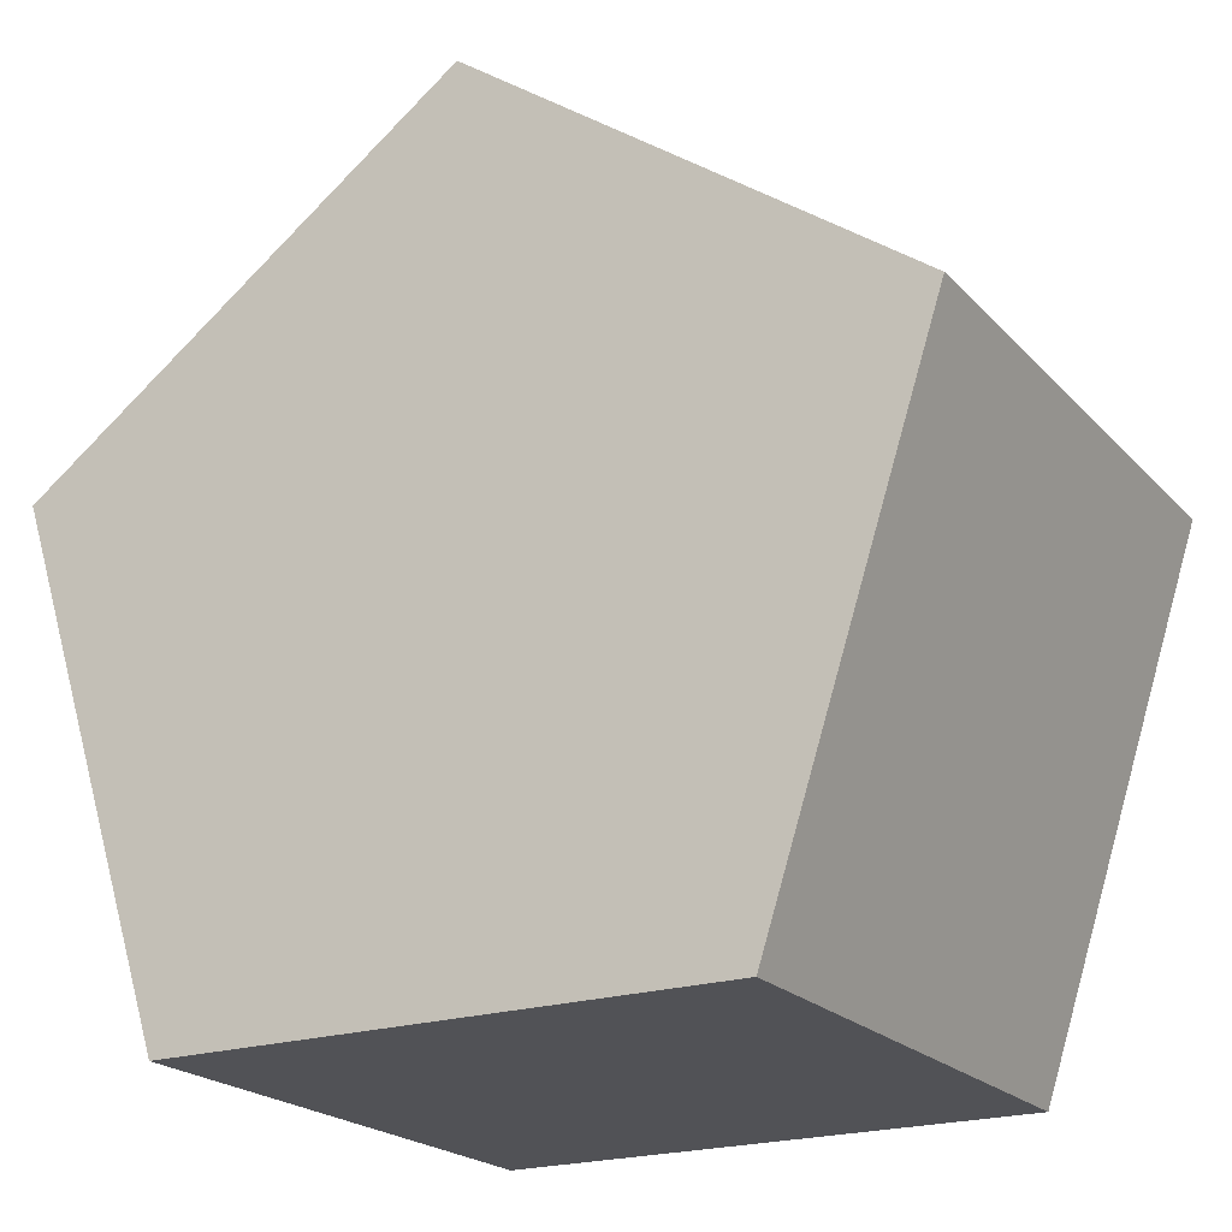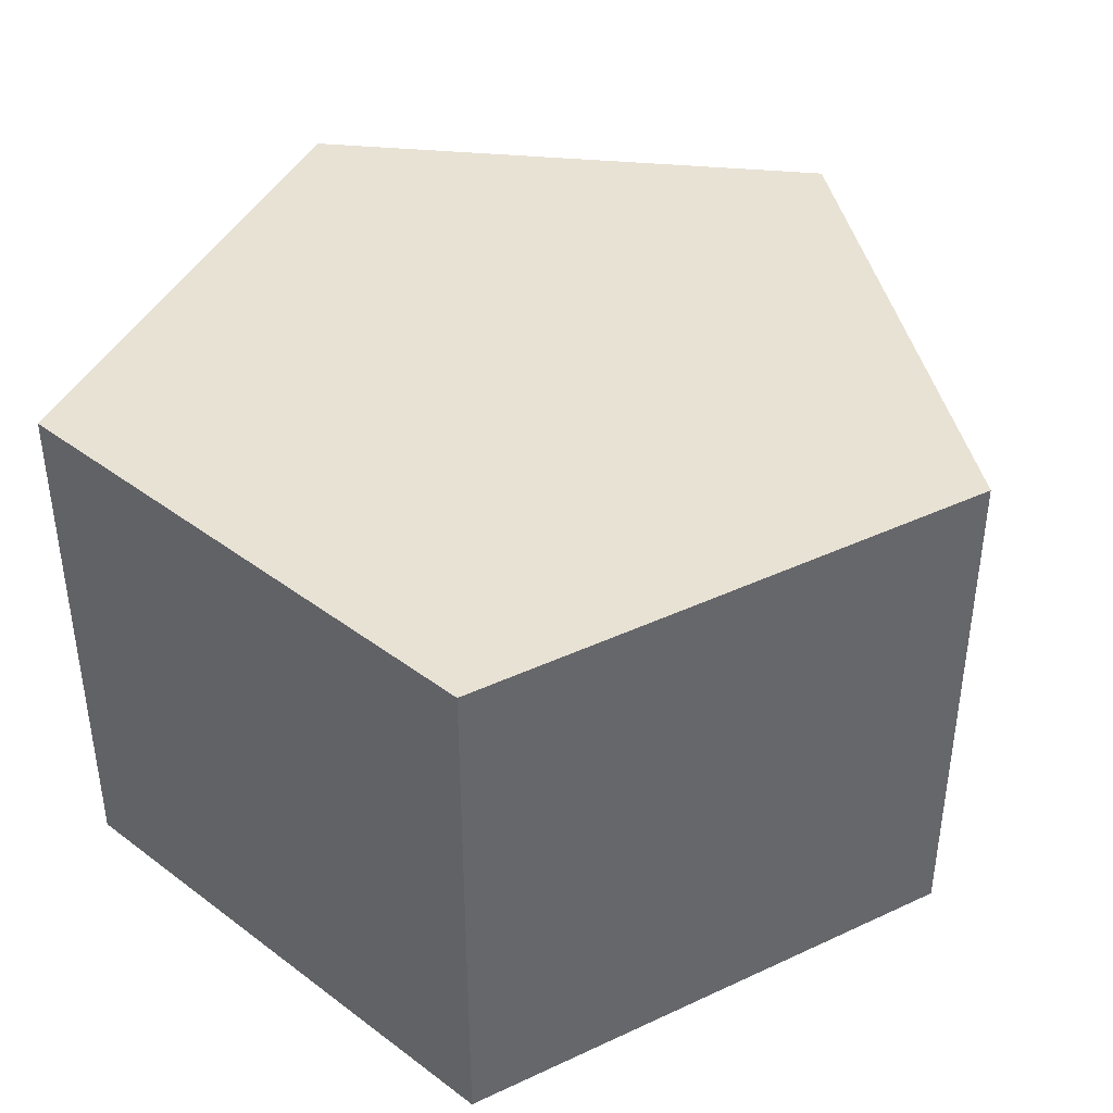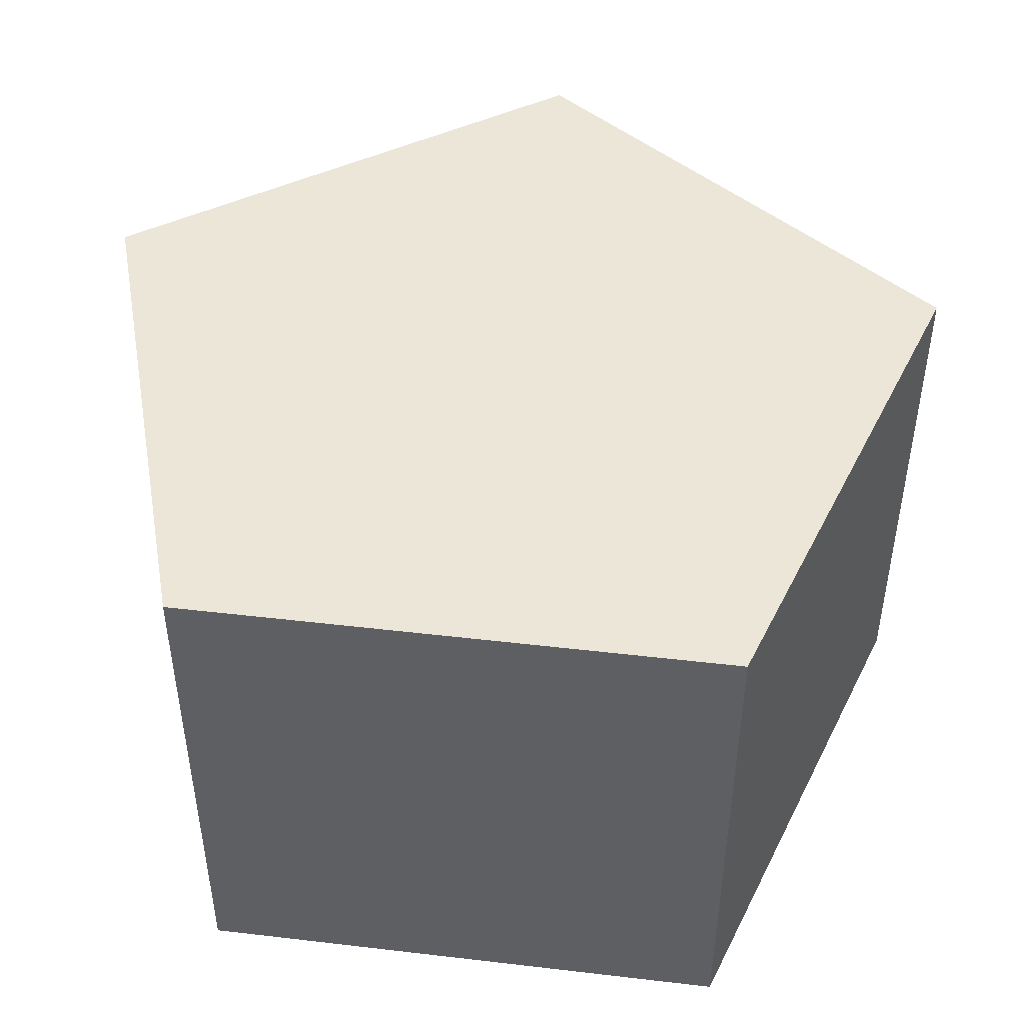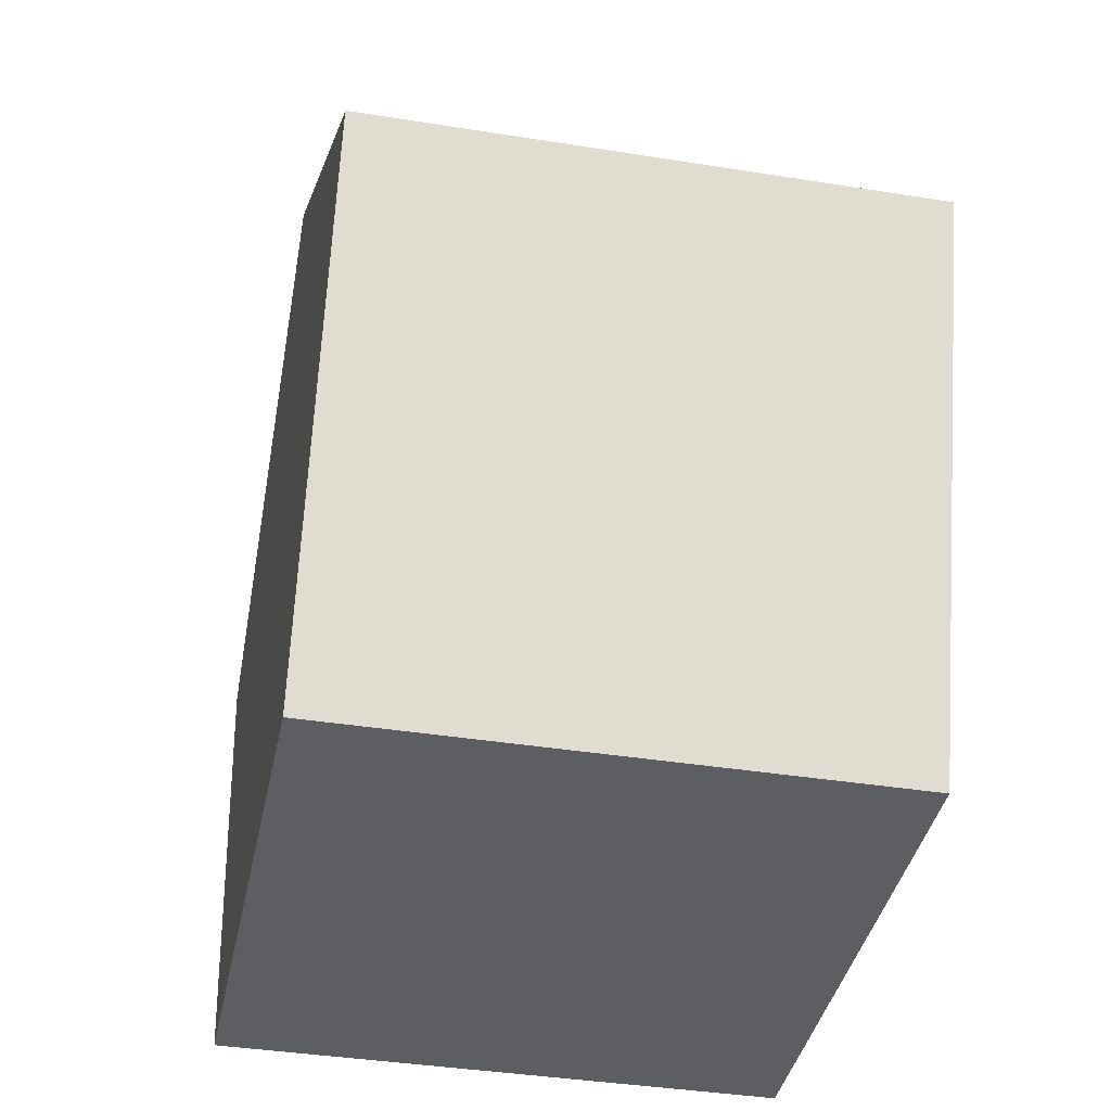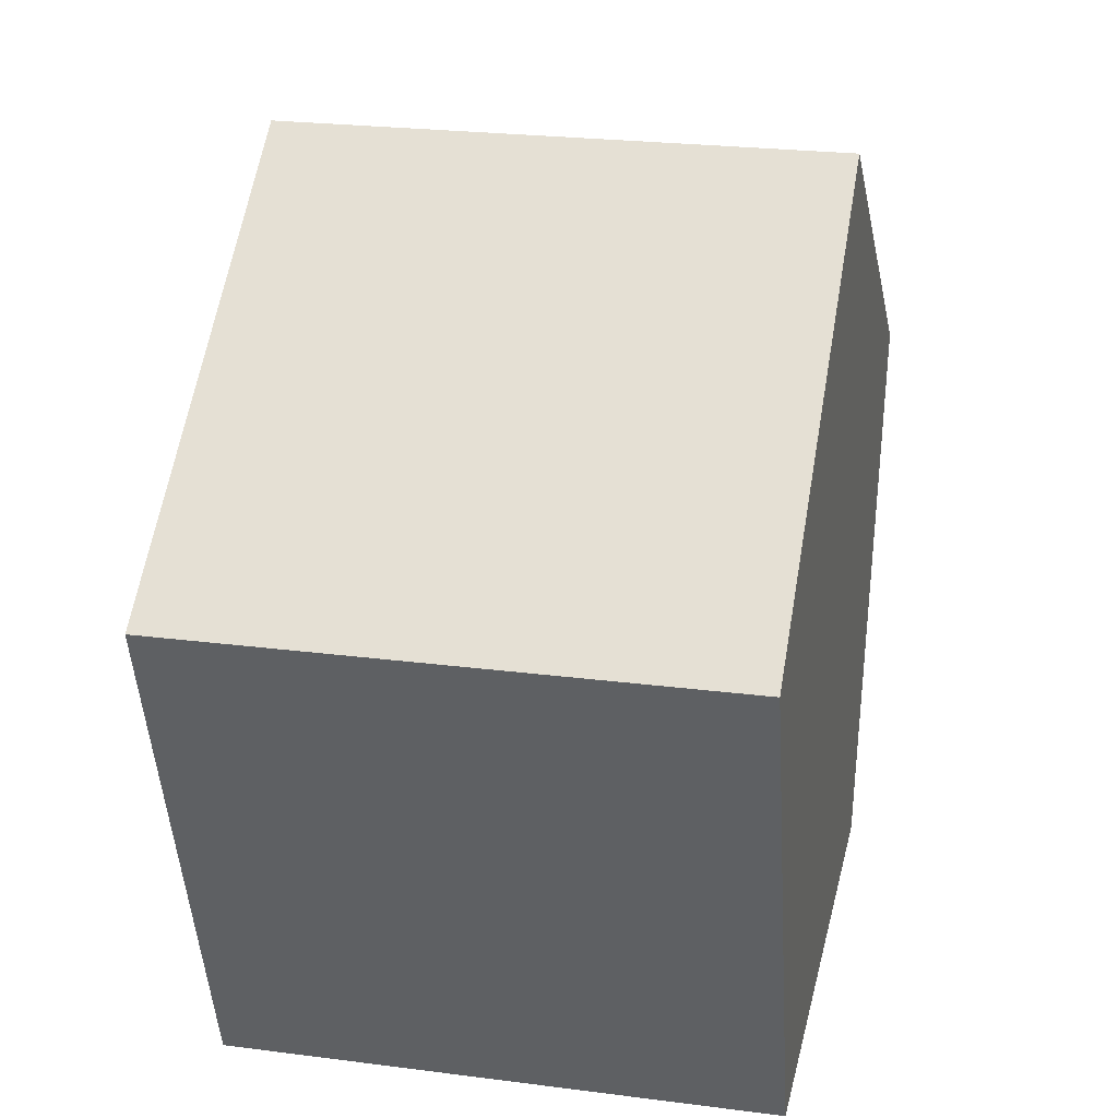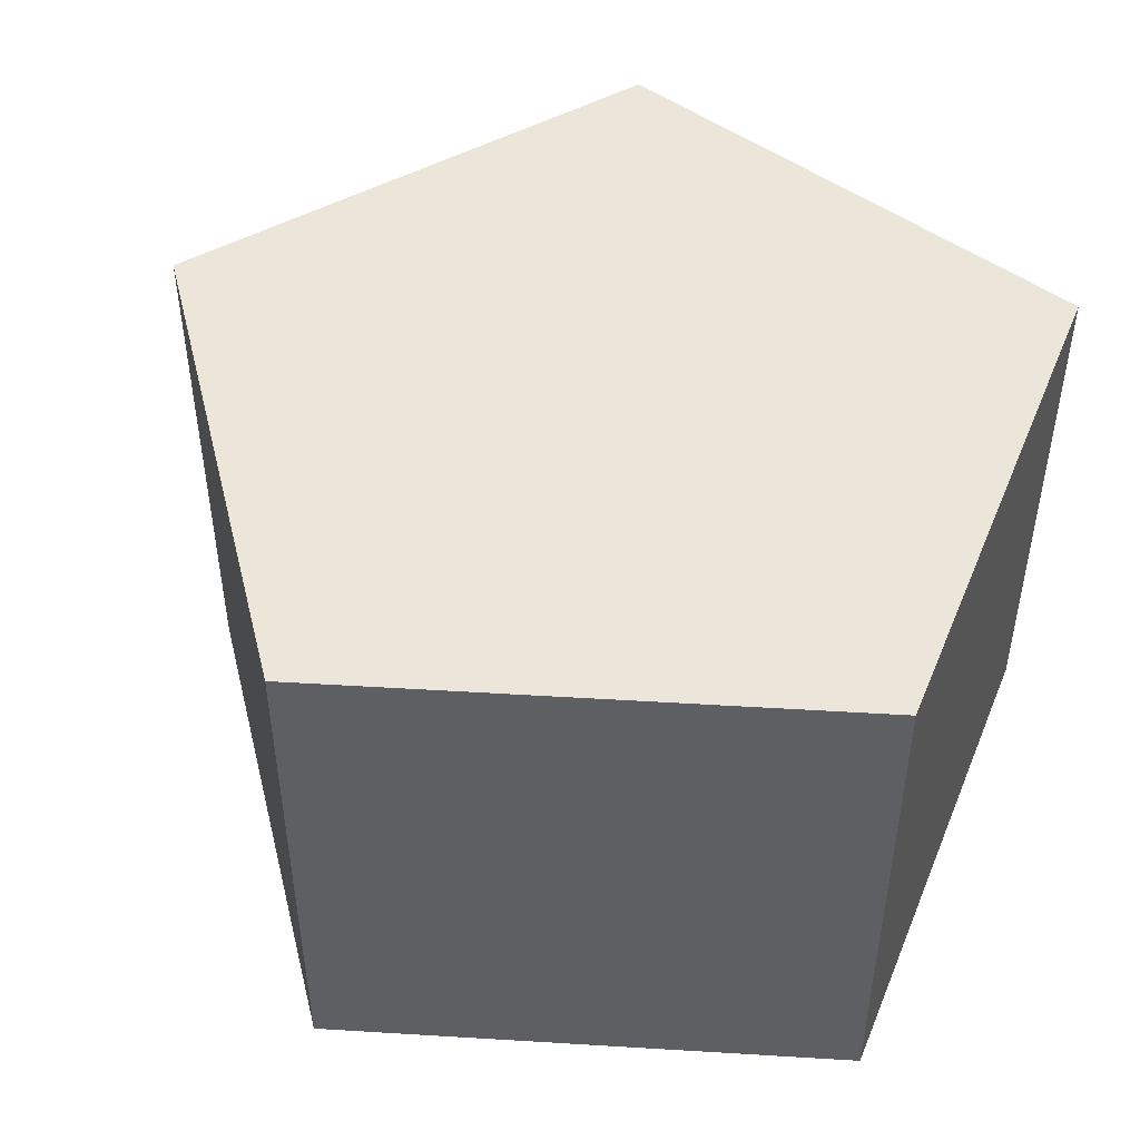
<metadata>
{"format":"obj","ext":"obj","renderer":"f3d","projection":"perspective","resolution":1024,"background":"white","views":[{"elev":-21.2,"azim":-150.0,"up":"+Z"},{"elev":40.8,"azim":-137.6,"up":"+Y"},{"elev":46.6,"azim":-172.4,"up":"+Y"},{"elev":-38.7,"azim":78.6,"up":"+Z"},{"elev":24.1,"azim":102.1,"up":"+Z"},{"elev":47.9,"azim":111.9,"up":"+Y"}]}
</metadata>
<code>
o Cube
v -1.485 -1.485 -2.285
v 2.403 -1.485 0.5395
v 0 -1.485 2.285
v -2.403 -1.485 0.5395
v -1.485 1.485 -2.285
v 2.403 1.485 0.5395
v 0 1.485 2.285
v -2.403 1.485 0.5395
v 1.485 -1.485 -2.285
v 1.485 1.485 -2.285
f 5 8 7 6 10
f 9 10 6 2
f 2 6 7 3
f 3 7 8 4
f 5 1 4 8
f 1 5 10 9
f 9 2 3 4 1

</code>
